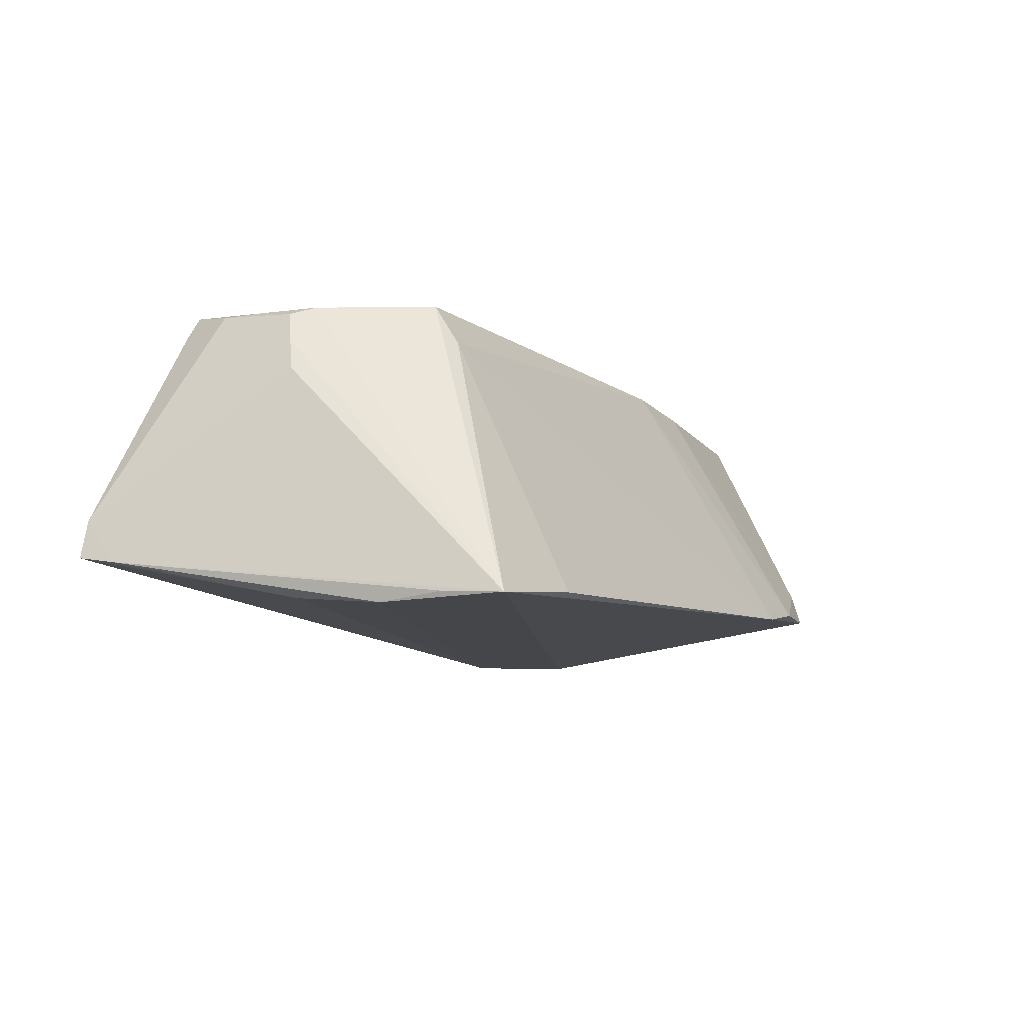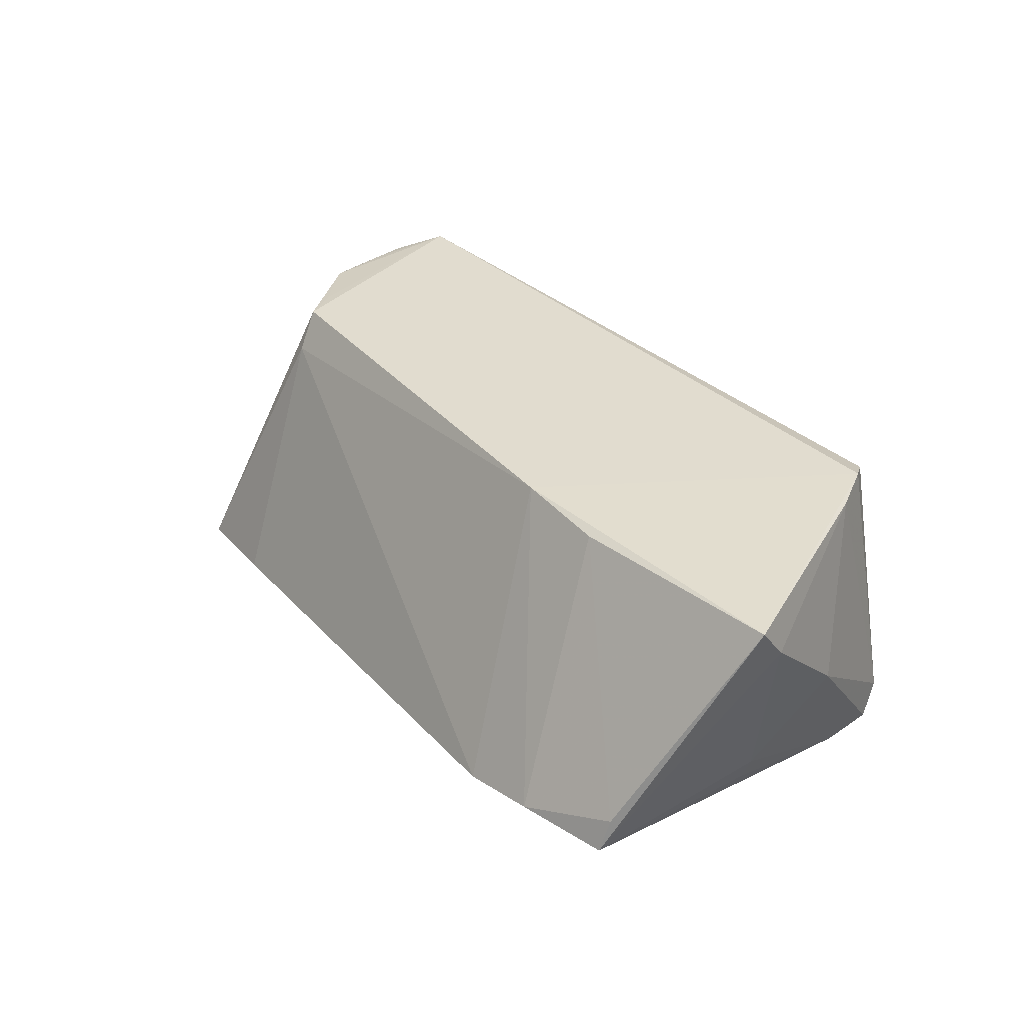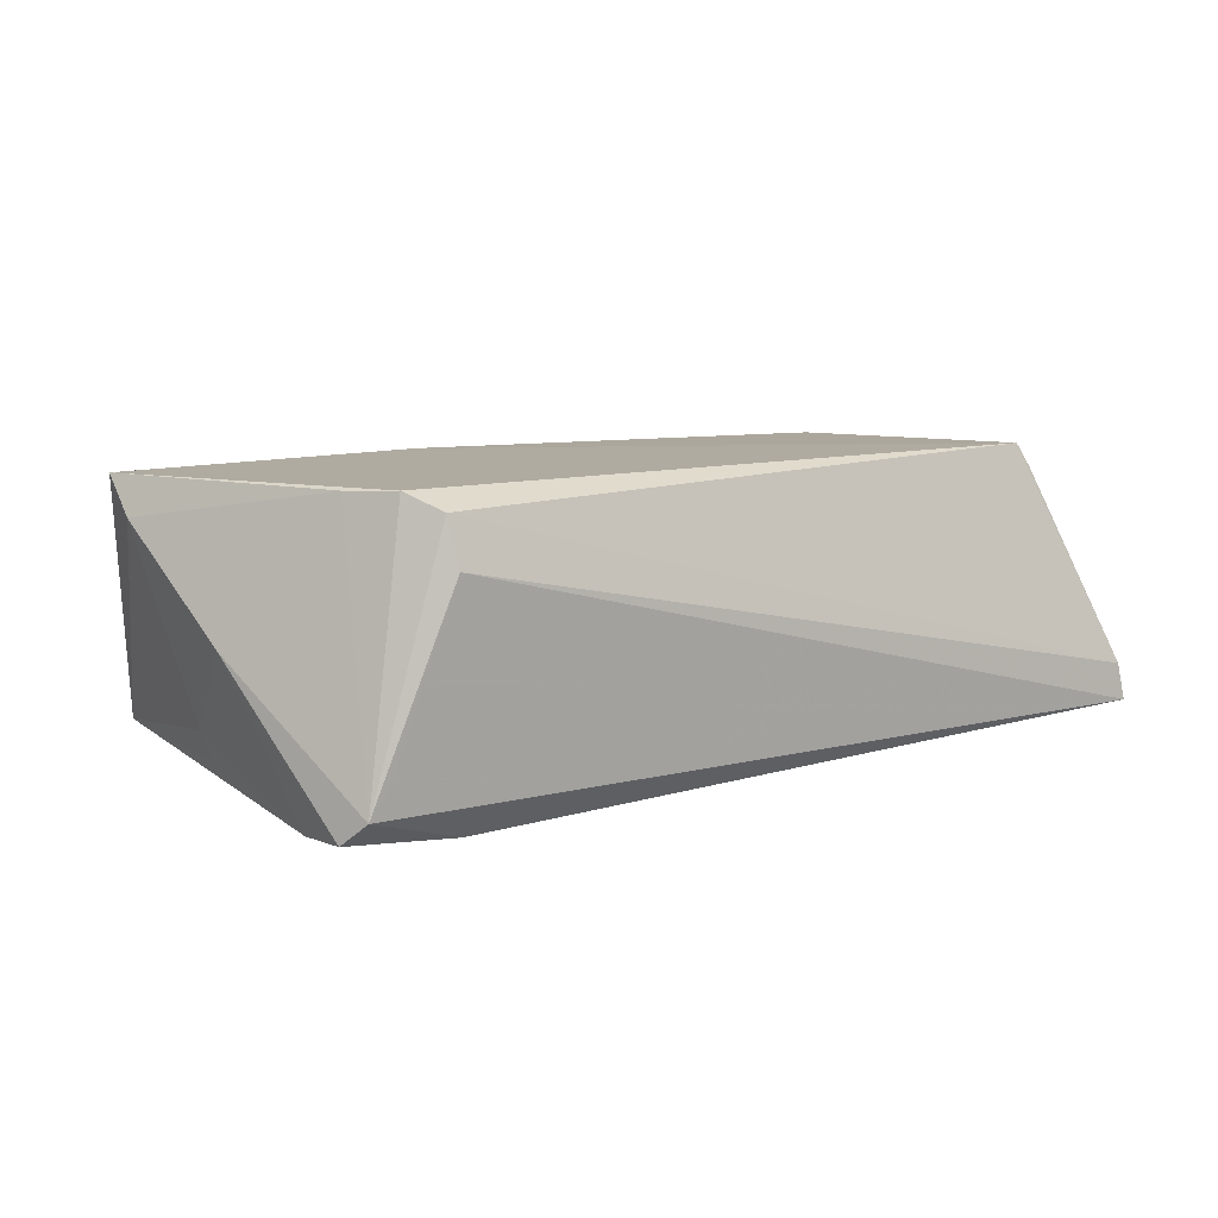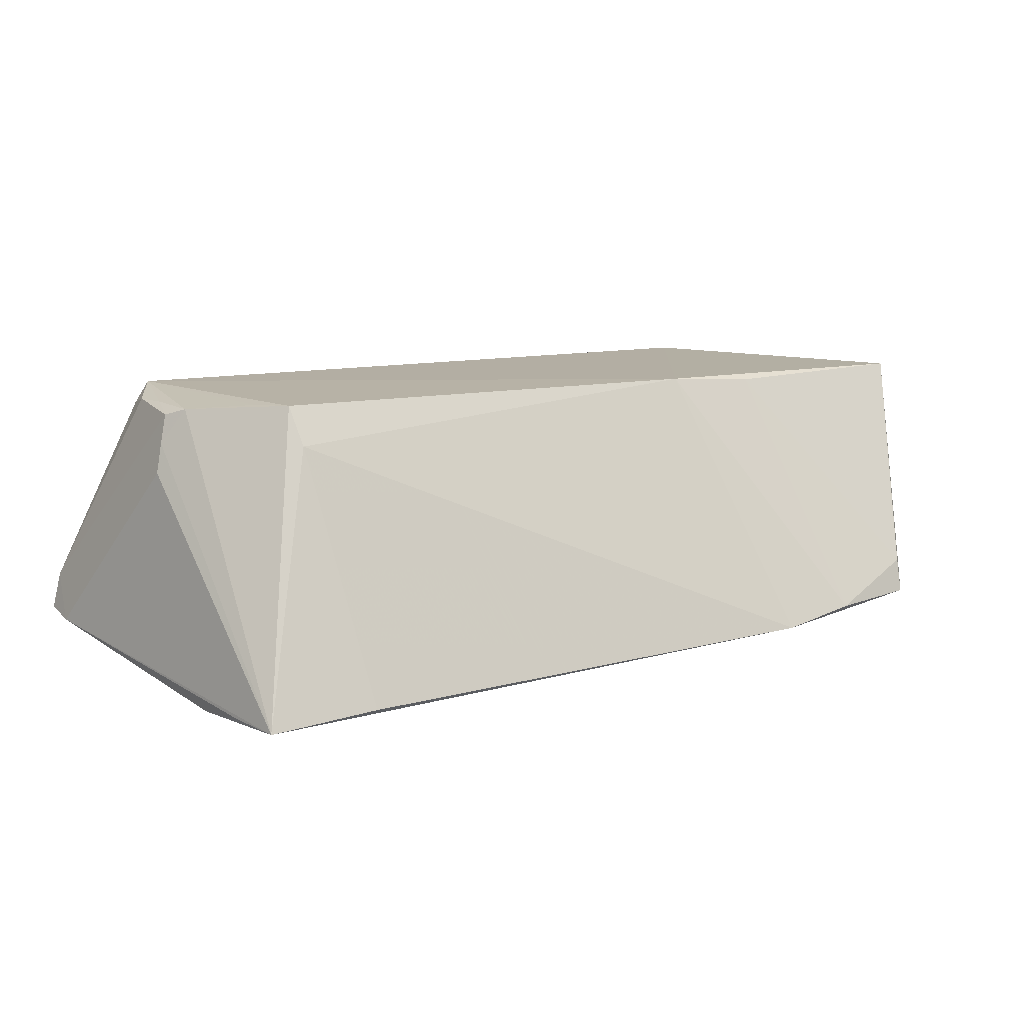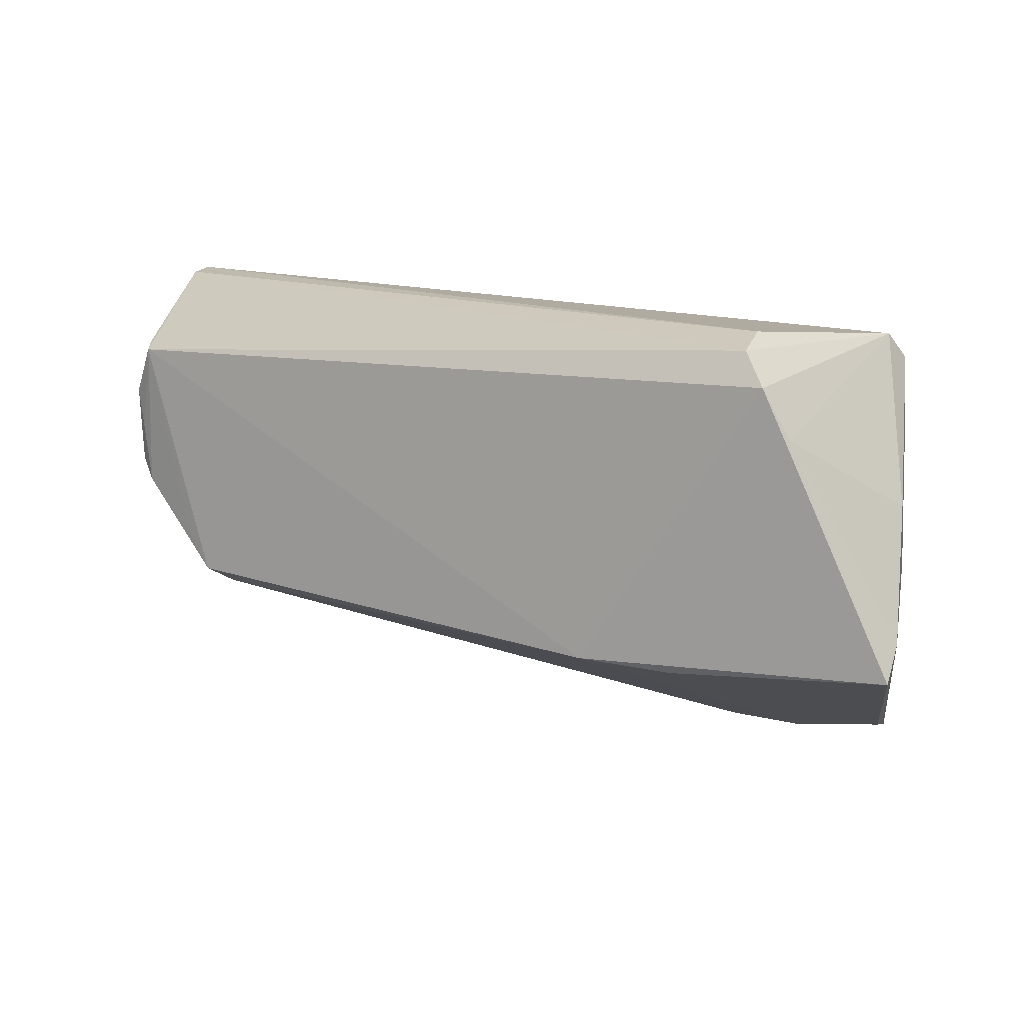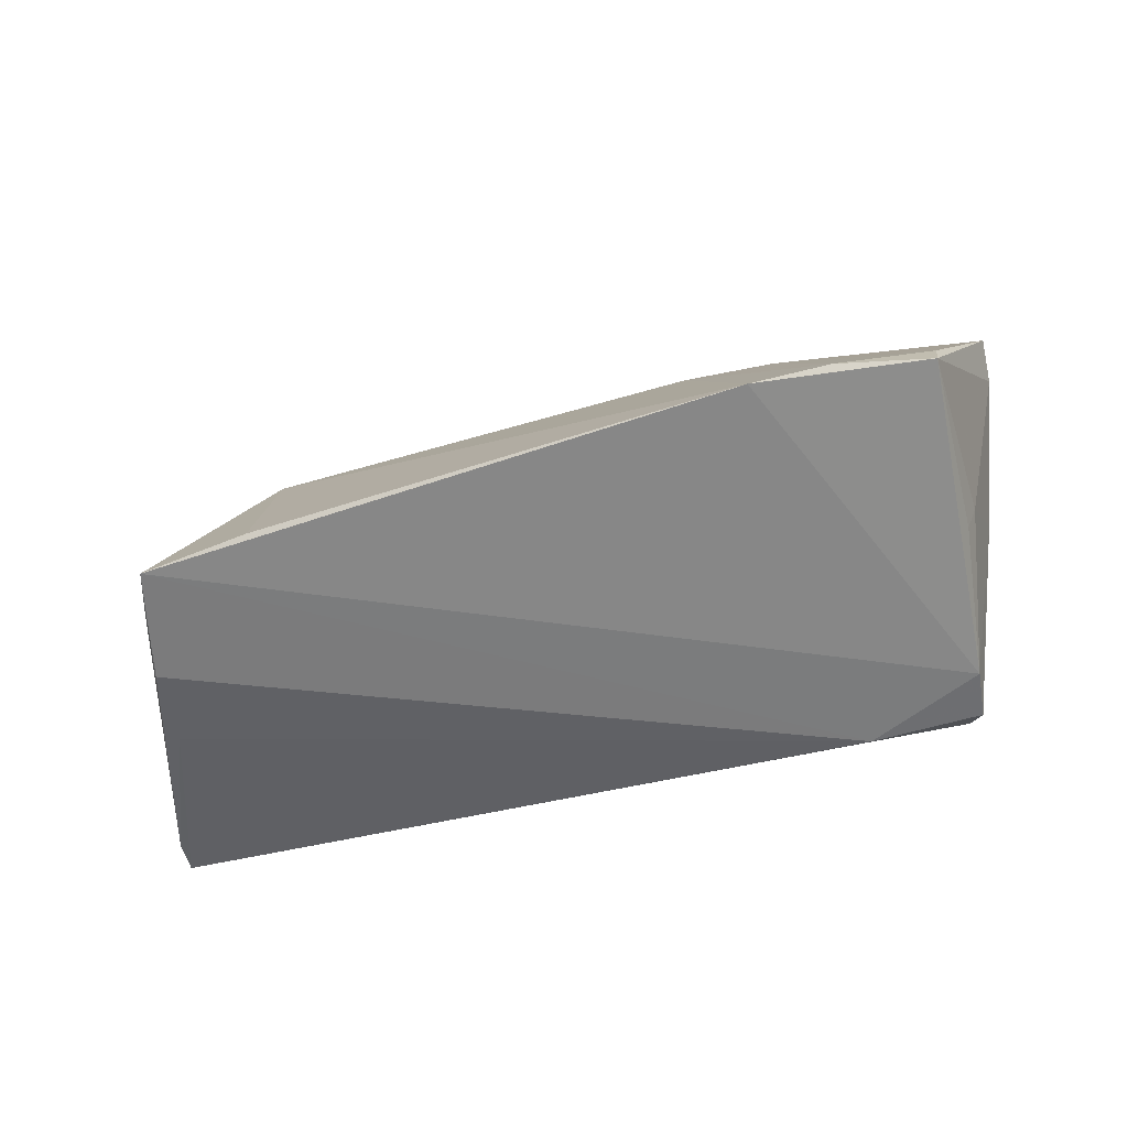
<metadata>
{"format":"obj","ext":"obj","renderer":"f3d","projection":"perspective","resolution":1024,"background":"white","views":[{"elev":-10.4,"azim":-63.5,"up":"+Z"},{"elev":34.4,"azim":51.3,"up":"+Z"},{"elev":8.4,"azim":144.9,"up":"+Z"},{"elev":12.4,"azim":-29.7,"up":"+Z"},{"elev":14.1,"azim":26.9,"up":"+Y"},{"elev":-55.6,"azim":12.8,"up":"+Z"}]}
</metadata>
<code>
v 0.04066 0.02877 0.01693
v 0.03241 -0.01333 0.01926
v -0.05988 0.03008 -0.008563
v 0.05682 0.007426 0.001162
v 0.05201 -0.0275 -0.01249
v 0.04373 0.02471 0.01907
v -0.03803 -0.01114 0.01511
v -0.05286 0.004765 0.01023
v 0.04733 0.02751 -0.01199
v 0.04942 0.02711 -0.01503
v 0.06063 -0.006714 0.01456
v -0.05174 -0.007952 -0.02019
v -0.05082 0.006408 0.01793
v 0.03961 -0.02971 -0.01279
v -0.05187 0.005536 0.01416
v 0.03996 0.03025 0.01088
v -0.061 0.03025 -0.01345
v -0.04933 0.02345 0.0172
v -0.05259 0.003171 -0.01913
v 0.05101 0.02353 -0.01798
v -0.03449 -0.02505 -0.01791
v 0.061 -0.01044 0.01937
v 0.05285 -0.002969 -0.0132
v 0.04733 0.01851 0.01879
v -0.05049 -0.01579 -0.01912
v -0.04757 0.02289 0.02019
v 0.05129 0.01644 -0.01827
v -0.0417 -0.003472 0.0199
v 0.05235 -0.02607 -0.008096
v -0.04984 0.01143 0.01895
v -0.04862 -0.0232 -0.01945
v -0.03873 -0.008175 0.02019
v 0.02932 -0.03025 -0.01454
v -0.05069 0.01655 0.01875
v 0.05426 -0.003071 -0.00963
v 0.02009 -0.01291 0.02019
v -0.06073 0.02522 -0.01426
v -0.04894 0.003649 0.01891
v 0.03613 0.02387 -0.01906
f 4 27 20
f 35 27 4
f 31 27 33
f 33 27 5
f 20 27 39
f 39 27 31
f 39 19 17
f 23 35 5
f 5 27 23
f 23 27 35
f 10 4 20
f 10 39 17
f 20 39 10
f 35 4 11
f 22 5 11
f 5 35 11
f 3 16 17
f 3 18 26
f 31 32 38
f 26 18 34
f 18 3 34
f 34 3 13
f 31 33 21
f 14 33 5
f 36 2 22
f 36 14 2
f 33 14 36
f 26 32 36
f 22 6 36
f 36 6 26
f 12 39 31
f 19 39 12
f 31 25 12
f 24 10 6
f 4 10 24
f 24 11 4
f 24 6 22
f 22 11 24
f 6 10 1
f 1 10 16
f 26 6 1
f 1 3 26
f 16 3 1
f 17 16 9
f 9 10 17
f 16 10 9
f 28 32 26
f 26 38 28
f 28 38 32
f 13 38 30
f 30 34 13
f 30 38 26
f 26 34 30
f 37 12 25
f 37 3 17
f 37 8 3
f 37 25 31
f 31 8 37
f 17 19 37
f 19 12 37
f 13 3 15
f 3 8 15
f 15 38 13
f 31 38 15
f 15 8 31
f 22 2 29
f 2 14 29
f 29 5 22
f 29 14 5
f 7 36 32
f 33 36 7
f 7 21 33
f 7 32 31
f 31 21 7

</code>
